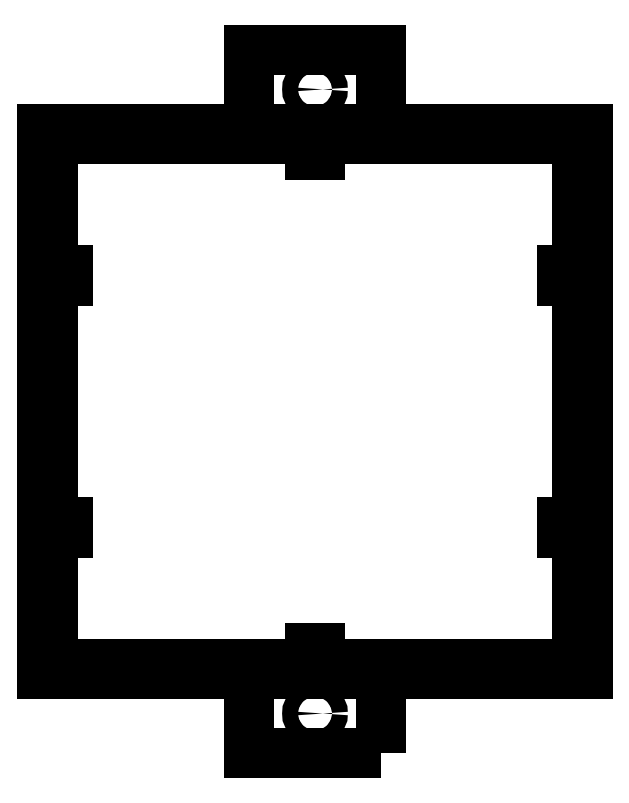
<metadata>
{"format":"dxf","ext":"dxf","renderer":"ezdxf+matplotlib","layout":"modelspace","background":"white","min_lineweight":24,"dpi":150}
</metadata>
<code>
0
SECTION
2
ENTITIES
0
LWPOLYLINE
8
0
90
28
70
1
43
0
10
-51
20
0
10
-51
20
-3
10
-49
20
-3
10
-49
20
0
10
0
20
0
10
0
20
-25
10
-3
20
-25
10
-3
20
-27
10
0
20
-27
10
0
20
-73
10
-3
20
-73
10
-3
20
-75
10
0
20
-75
10
0
20
-100
10
-49
20
-100
10
-49
20
-97
10
-51
20
-97
10
-51
20
-100
10
-100
20
-100
10
-100
20
-75
10
-97
20
-75
10
-97
20
-73
10
-100
20
-73
10
-100
20
-27
10
-97
20
-27
10
-97
20
-25
10
-100
20
-25
10
-100
20
0
0
LWPOLYLINE
8
0
90
4
70
1
43
0
10
2
20
-102
10
2
20
2
10
-102
20
2
10
-102
20
-102
0
LWPOLYLINE
8
0
90
4
70
1
43
0
10
-37.5
20
-117
10
-62.5
20
-117
10
-62.5
20
-102
10
-37.5
20
-102
0
LINE
8
0
10
-102
20
-102
30
0
11
2
21
-102
31
0
0
LINE
8
0
10
0
20
-100
30
0
11
0
21
0
31
0
0
CIRCLE
8
0
10
-50
20
-109.5
30
0
40
1.5
210
0
220
0
230
1
0
LWPOLYLINE
8
0
90
4
70
1
43
0
10
-37.5
20
2
10
-62.5
20
2
10
-62.5
20
17
10
-37.5
20
17
0
CIRCLE
8
0
10
-50
20
9.5
30
0
40
1.5
210
0
220
0
230
1
0
ENDSEC
0
EOF

</code>
